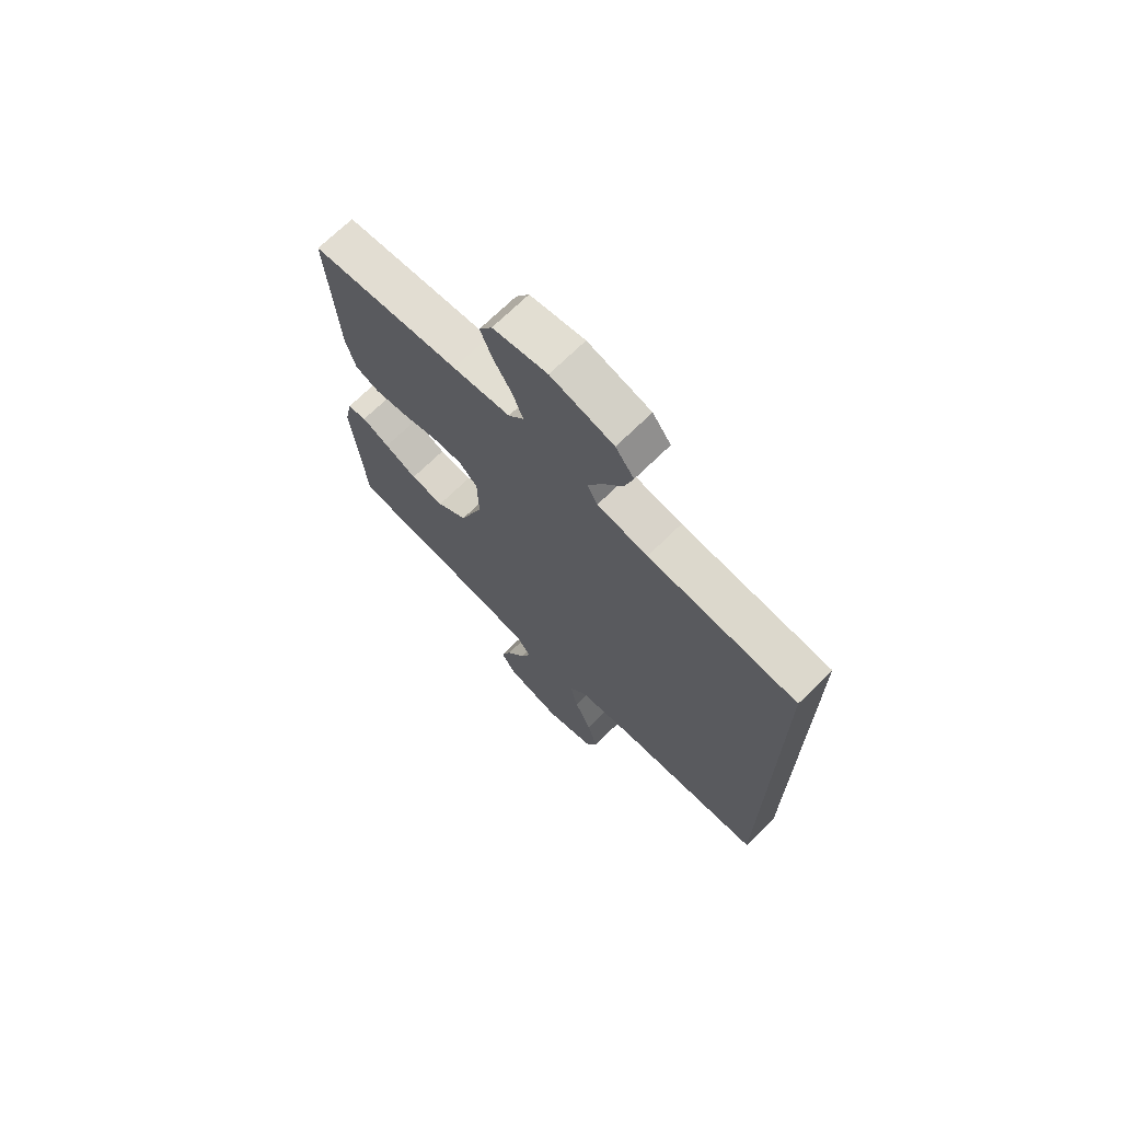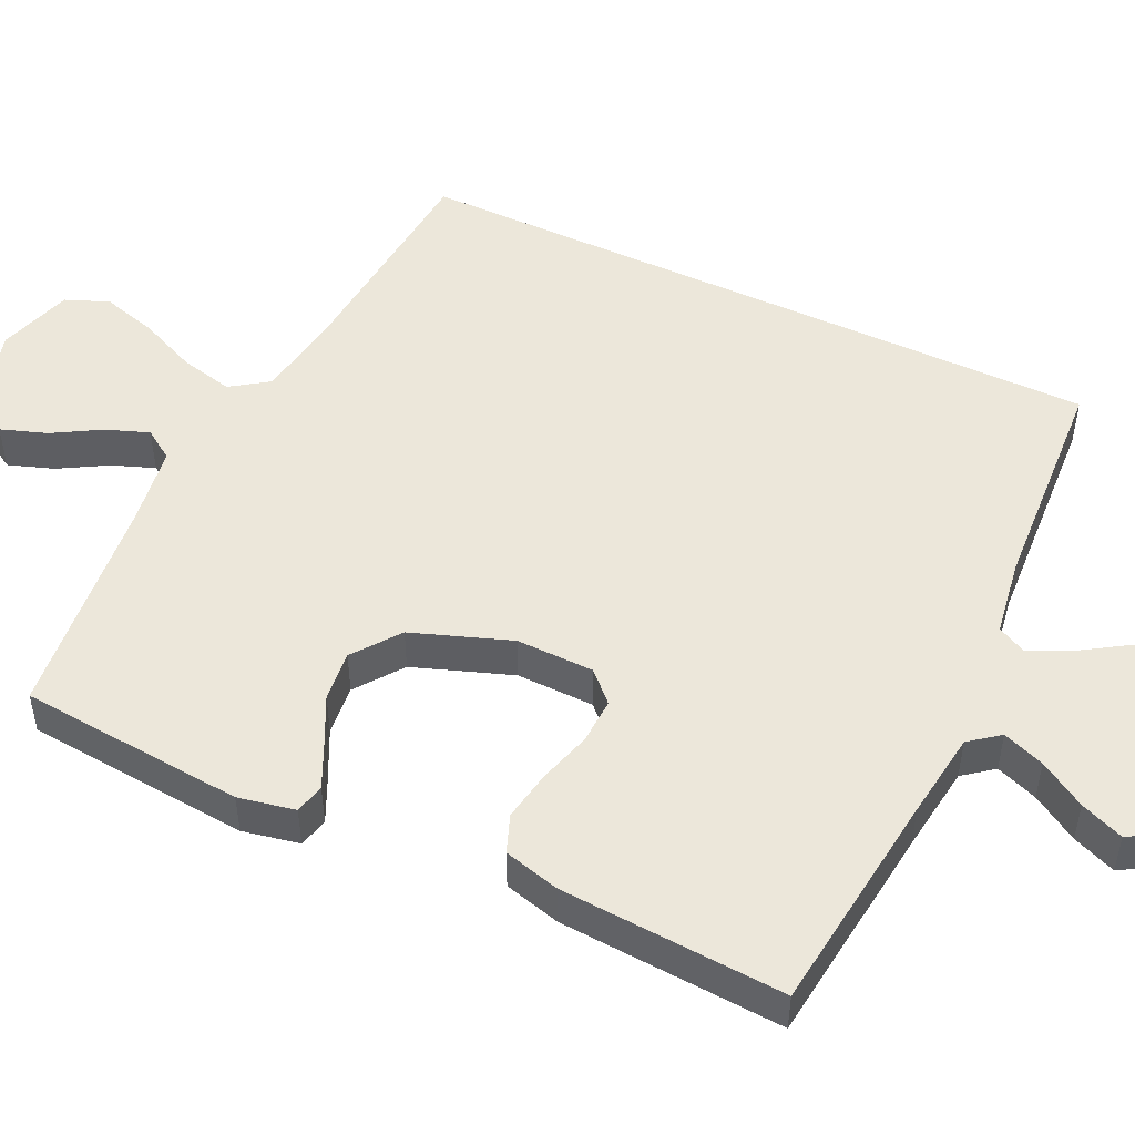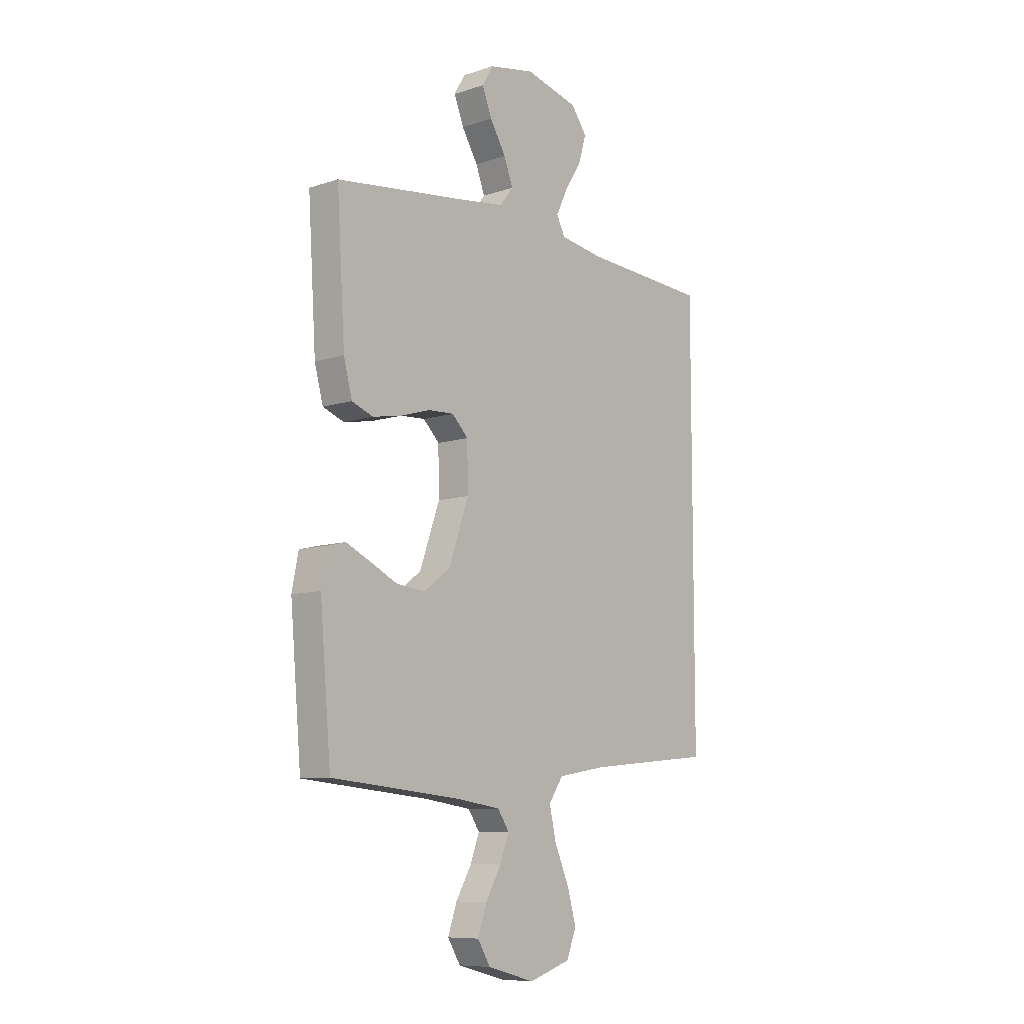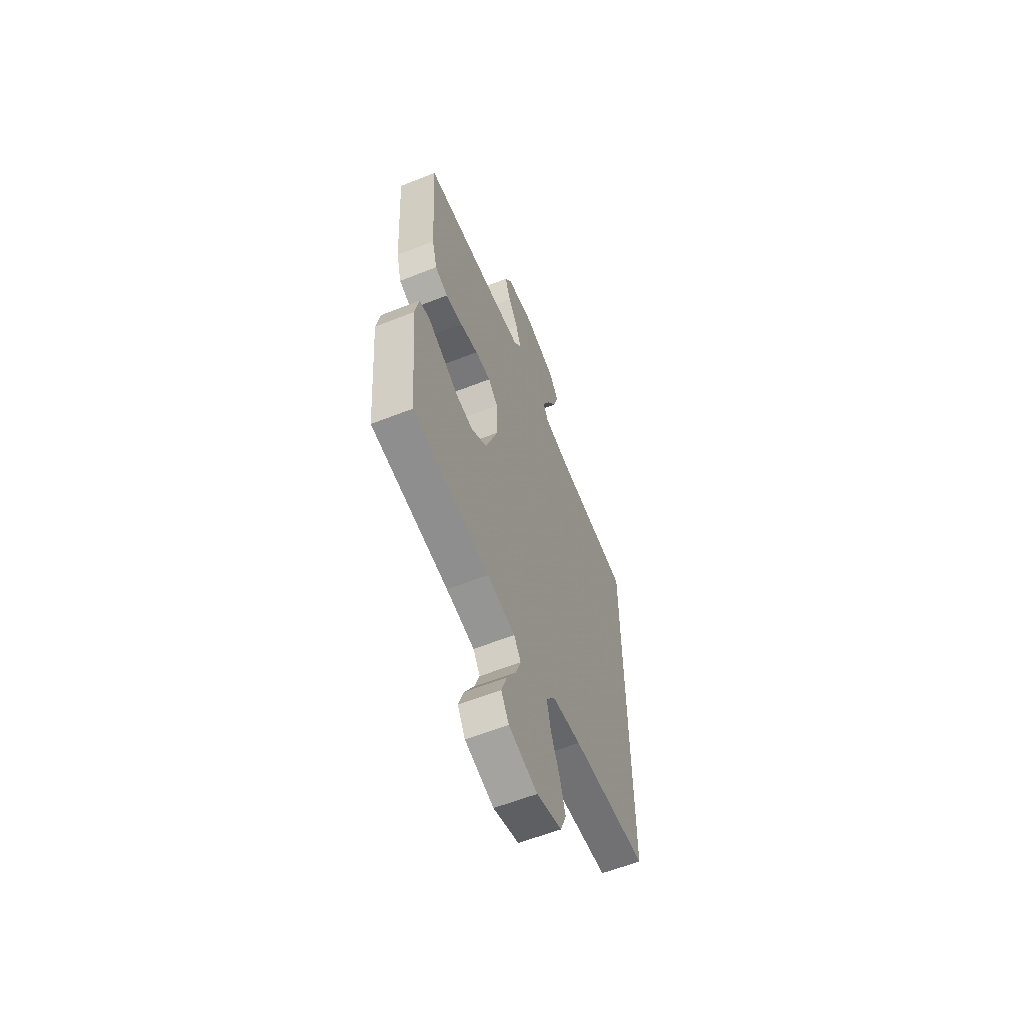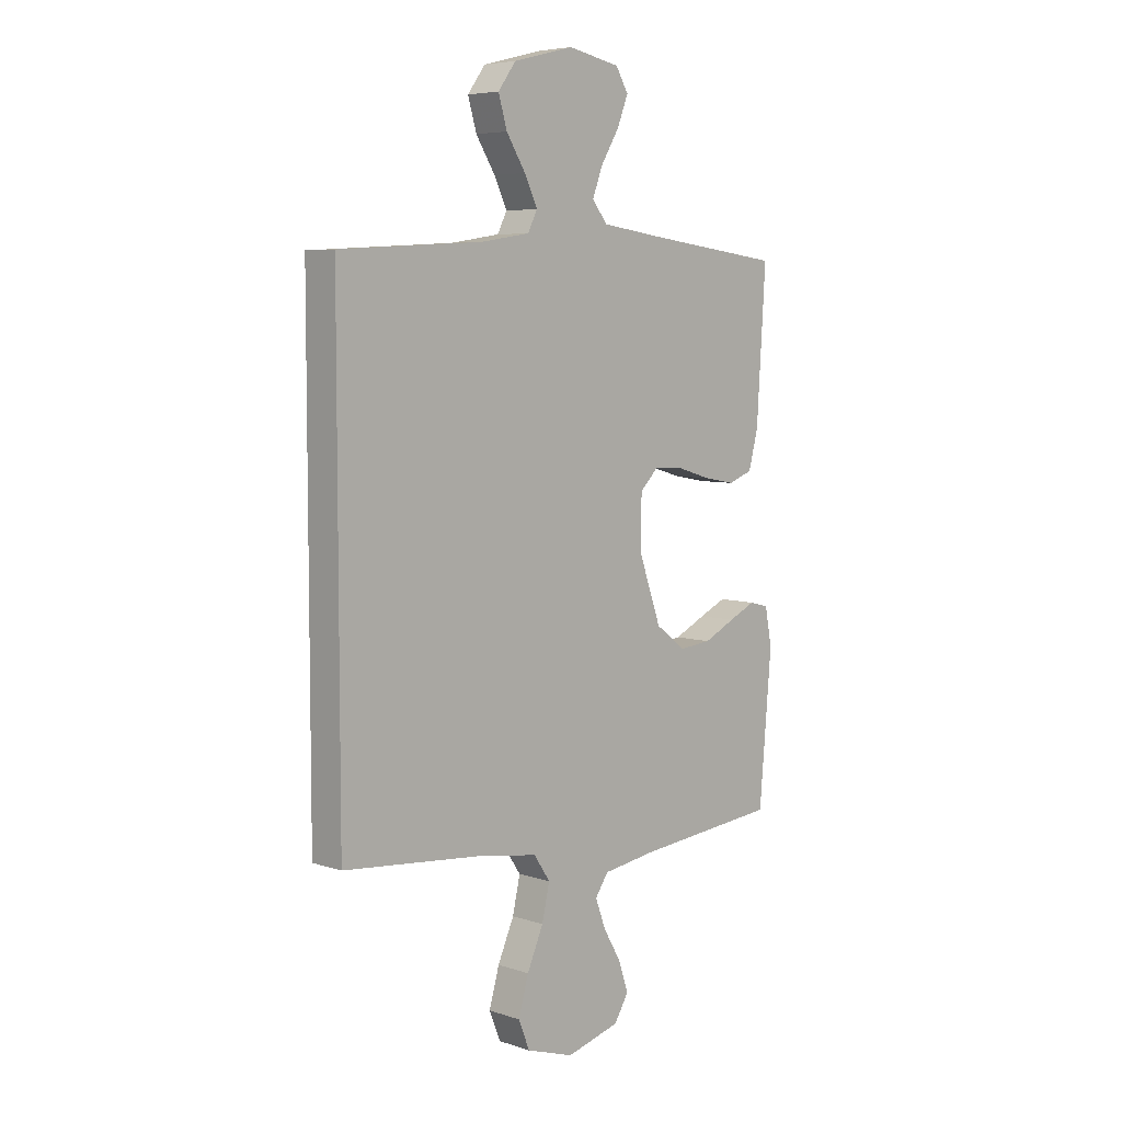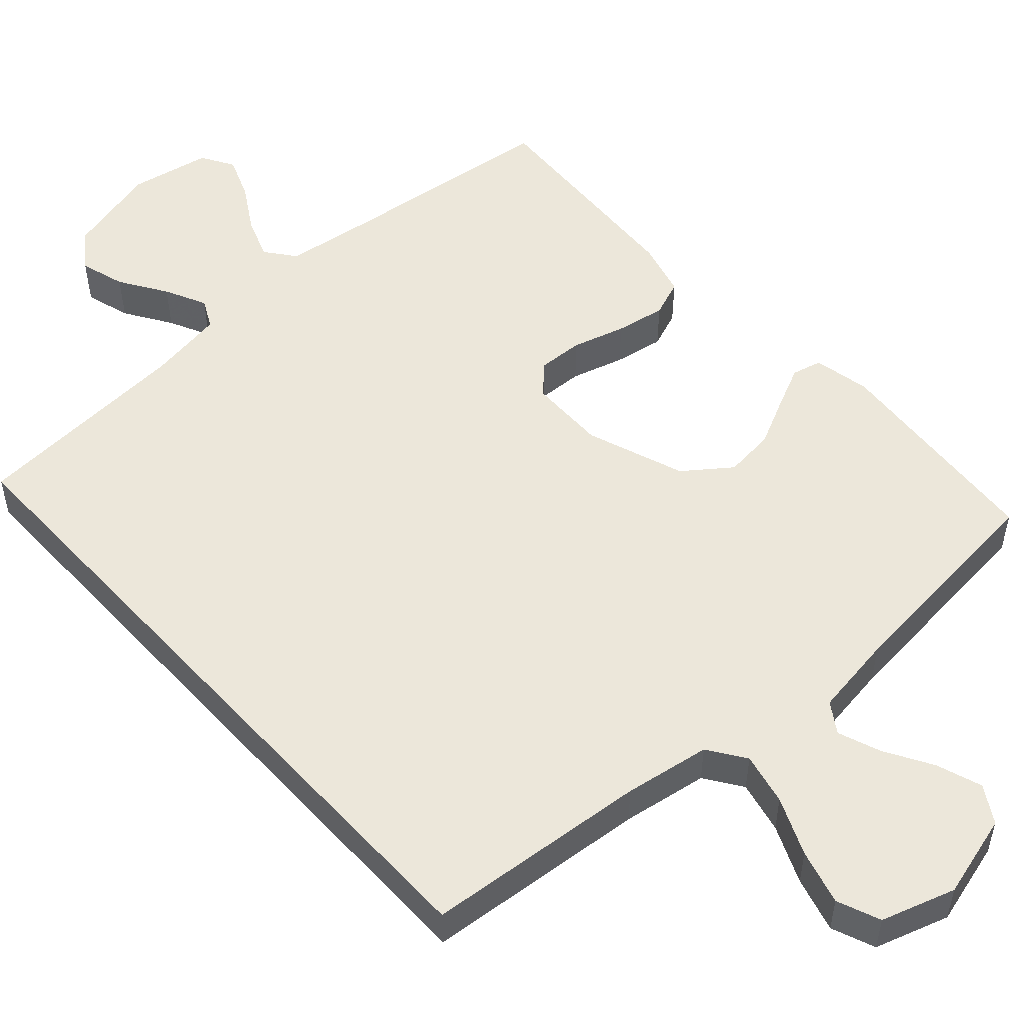
<metadata>
{"format":"obj","ext":"obj","renderer":"f3d","projection":"perspective","resolution":1024,"background":"white","views":[{"elev":70.7,"azim":45.5,"up":"+Z"},{"elev":50.3,"azim":-64.9,"up":"+Y"},{"elev":-8.9,"azim":-49.0,"up":"+Z"},{"elev":-60.1,"azim":-68.0,"up":"+Z"},{"elev":6.1,"azim":134.4,"up":"+Z"},{"elev":52.2,"azim":137.6,"up":"+Y"}]}
</metadata>
<code>
v -0.5 0.07 0.5
v -0.2 0.07 0.537
v -0.084 0.07 0.553
v -0.053 0.07 0.593
v -0.074 0.07 0.649
v -0.112 0.07 0.711
v -0.135 0.07 0.769
v -0.109 0.07 0.813
v 0 0.07 0.834
v 0.126 0.07 0.802
v 0.163 0.07 0.752
v 0.145 0.07 0.691
v 0.105 0.07 0.628
v 0.078 0.07 0.572
v 0.098 0.07 0.533
v 0.2 0.07 0.517
v 0.5 0.07 0.499
v 0.5 0.07 -0.438
v 0.2 0.07 -0.466
v 0.085 0.07 -0.485
v 0.051 0.07 -0.535
v 0.067 0.07 -0.605
v 0.101 0.07 -0.682
v 0.122 0.07 -0.756
v 0.099 0.07 -0.814
v 0 0.07 -0.846
v -0.112 0.07 -0.816
v -0.142 0.07 -0.767
v -0.121 0.07 -0.706
v -0.084 0.07 -0.642
v -0.063 0.07 -0.585
v -0.09 0.07 -0.545
v -0.2 0.07 -0.529
v -0.5 0.07 -0.5
v -0.526 0.07 -0.2
v -0.511 0.07 -0.124
v -0.471 0.07 -0.114
v -0.415 0.07 -0.14
v -0.349 0.07 -0.172
v -0.281 0.07 -0.179
v -0.219 0.07 -0.132
v -0.172 0.07 0
v -0.174 0.07 0.104
v -0.212 0.07 0.142
v -0.273 0.07 0.139
v -0.344 0.07 0.118
v -0.411 0.07 0.106
v -0.461 0.07 0.125
v -0.481 0.07 0.2
v -0.5 0 0.5
v -0.2 0 0.537
v -0.084 0 0.553
v -0.053 0 0.593
v -0.074 0 0.649
v -0.112 0 0.711
v -0.135 0 0.769
v -0.109 0 0.813
v 0 0 0.834
v 0.126 0 0.802
v 0.163 0 0.752
v 0.145 0 0.691
v 0.105 0 0.628
v 0.078 0 0.572
v 0.098 0 0.533
v 0.2 0 0.517
v 0.5 0 0.499
v 0.5 0 -0.438
v 0.2 0 -0.466
v 0.085 0 -0.485
v 0.051 0 -0.535
v 0.067 0 -0.605
v 0.101 0 -0.682
v 0.122 0 -0.756
v 0.099 0 -0.814
v 0 0 -0.846
v -0.112 0 -0.816
v -0.142 0 -0.767
v -0.121 0 -0.706
v -0.084 0 -0.642
v -0.063 0 -0.585
v -0.09 0 -0.545
v -0.2 0 -0.529
v -0.5 0 -0.5
v -0.526 0 -0.2
v -0.511 0 -0.124
v -0.471 0 -0.114
v -0.415 0 -0.14
v -0.349 0 -0.172
v -0.281 0 -0.179
v -0.219 0 -0.132
v -0.172 0 0
v -0.174 0 0.104
v -0.212 0 0.142
v -0.273 0 0.139
v -0.344 0 0.118
v -0.411 0 0.106
v -0.461 0 0.125
v -0.481 0 0.2
f 48 49 1 2
f 45 46 47 48
f 45 48 2 3
f 44 45 3 4
f 43 44 4
f 42 43 4
f 36 37 38 39
f 34 35 36 39
f 33 34 39 40
f 32 33 40 41
f 27 28 29 30
f 27 30 31
f 26 27 31
f 25 26 31
f 22 23 24 25
f 21 22 25 31
f 20 21 31 32
f 16 17 18 19
f 15 16 19 20
f 14 15 20 32
f 10 11 12 13
f 10 13 14
f 9 10 14
f 5 6 7 8
f 4 5 8 9
f 42 4 9 14
f 14 32 41 42
f 51 50 98 97
f 97 96 95 94
f 52 51 97 94
f 53 52 94 93
f 53 93 92
f 53 92 91
f 88 87 86 85
f 88 85 84 83
f 89 88 83 82
f 90 89 82 81
f 79 78 77 76
f 80 79 76
f 80 76 75
f 80 75 74
f 74 73 72 71
f 80 74 71 70
f 81 80 70 69
f 68 67 66 65
f 69 68 65 64
f 81 69 64 63
f 62 61 60 59
f 63 62 59
f 63 59 58
f 57 56 55 54
f 58 57 54 53
f 63 58 53 91
f 91 90 81 63
f 1 50 51 2
f 2 51 52 3
f 3 52 53 4
f 4 53 54 5
f 5 54 55 6
f 6 55 56 7
f 7 56 57 8
f 8 57 58 9
f 9 58 59 10
f 10 59 60 11
f 11 60 61 12
f 12 61 62 13
f 13 62 63 14
f 14 63 64 15
f 15 64 65 16
f 16 65 66 17
f 17 66 67 18
f 18 67 68 19
f 19 68 69 20
f 20 69 70 21
f 21 70 71 22
f 22 71 72 23
f 23 72 73 24
f 24 73 74 25
f 25 74 75 26
f 26 75 76 27
f 27 76 77 28
f 28 77 78 29
f 29 78 79 30
f 30 79 80 31
f 31 80 81 32
f 32 81 82 33
f 33 82 83 34
f 34 83 84 35
f 35 84 85 36
f 36 85 86 37
f 37 86 87 38
f 38 87 88 39
f 39 88 89 40
f 40 89 90 41
f 41 90 91 42
f 42 91 92 43
f 43 92 93 44
f 44 93 94 45
f 45 94 95 46
f 46 95 96 47
f 47 96 97 48
f 48 97 98 49
f 49 98 50 1

</code>
